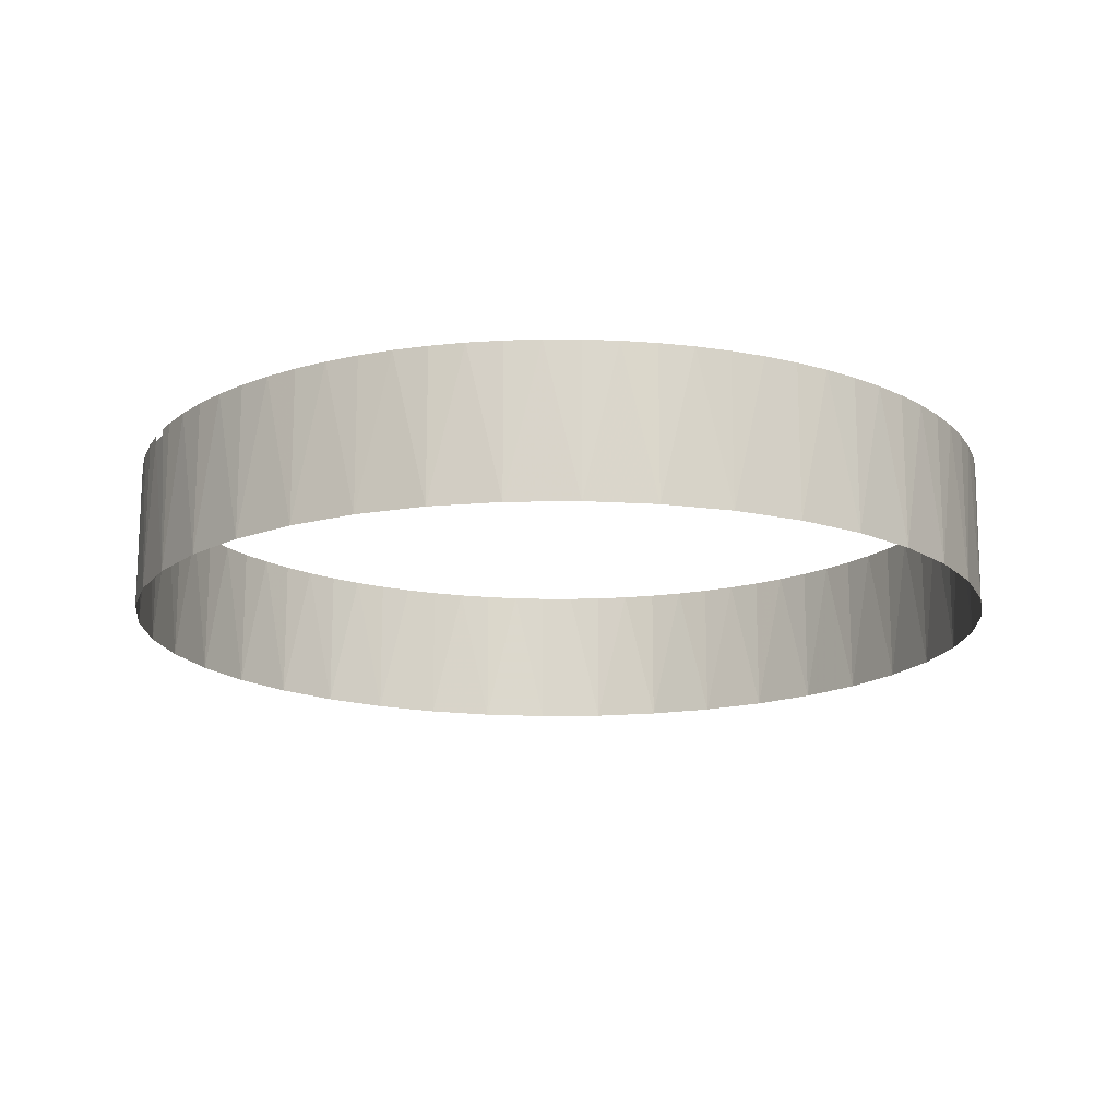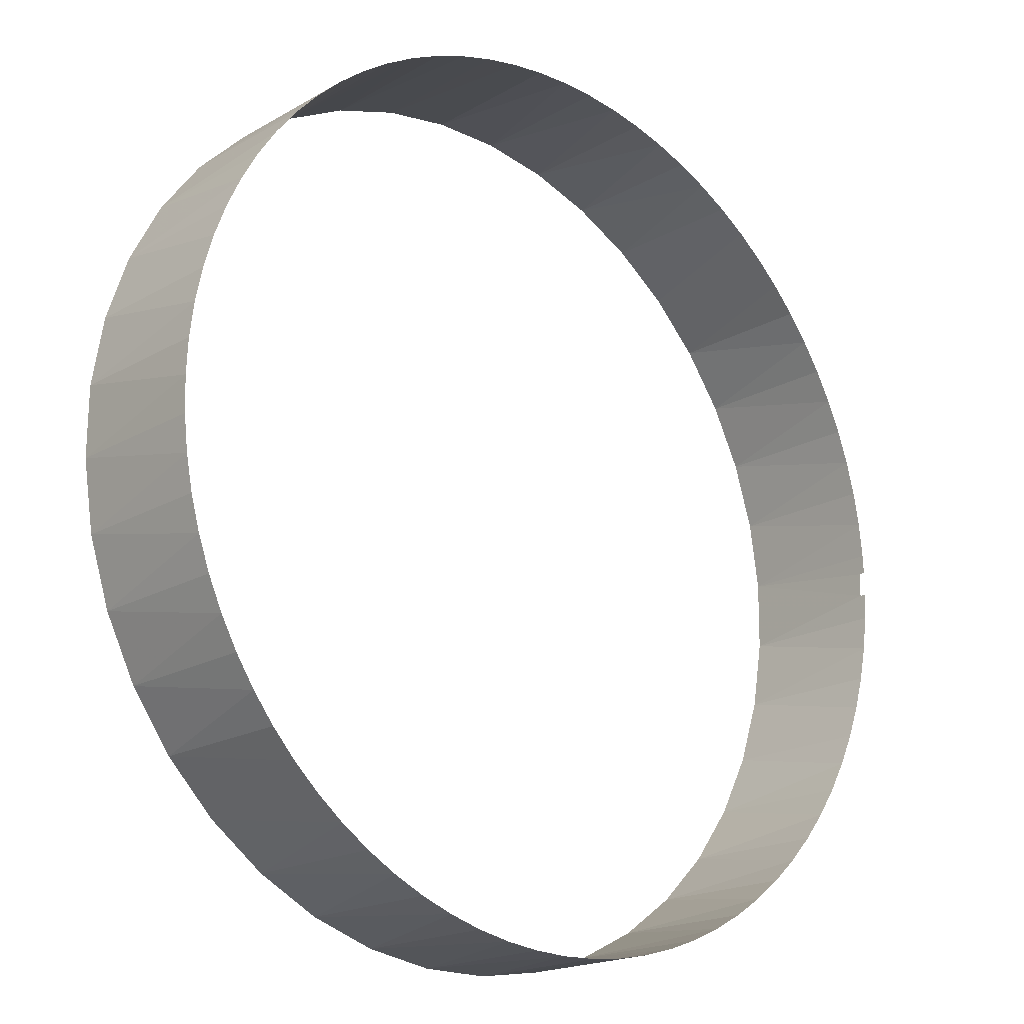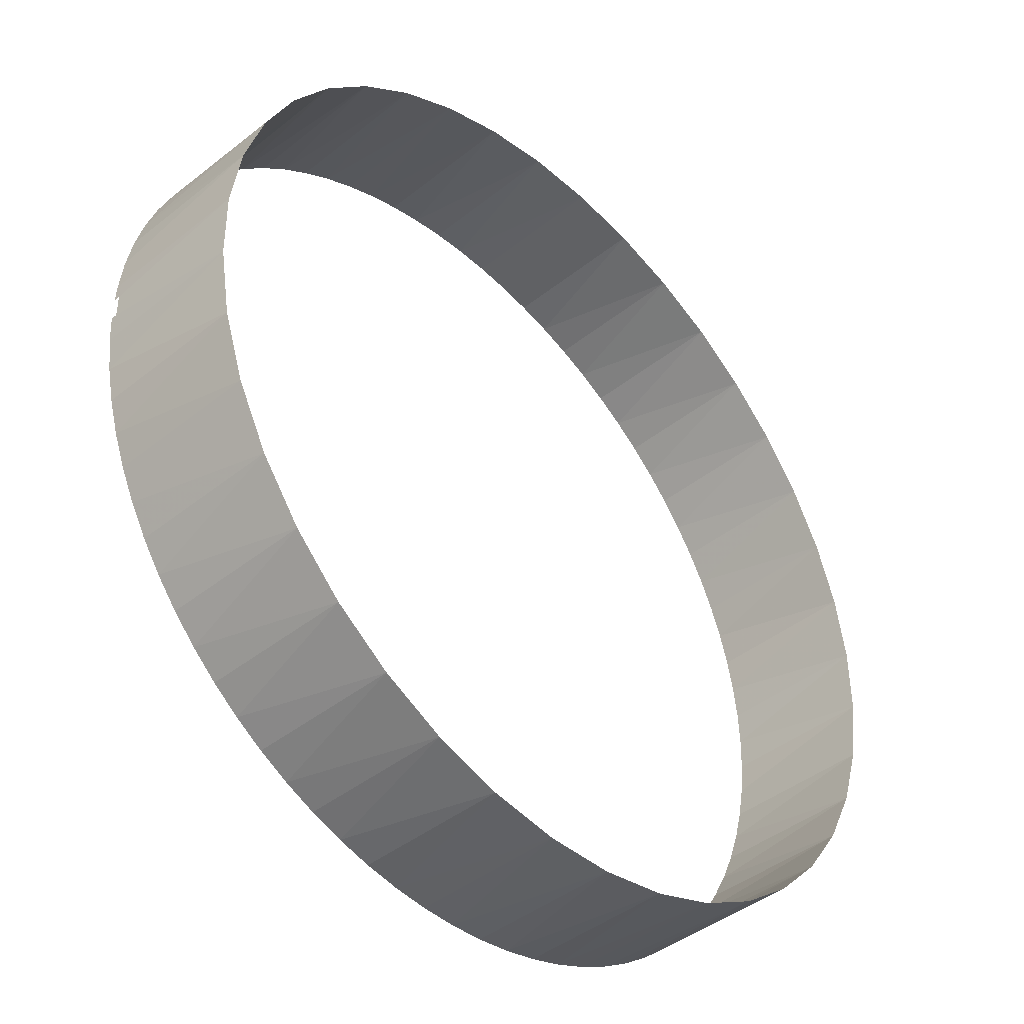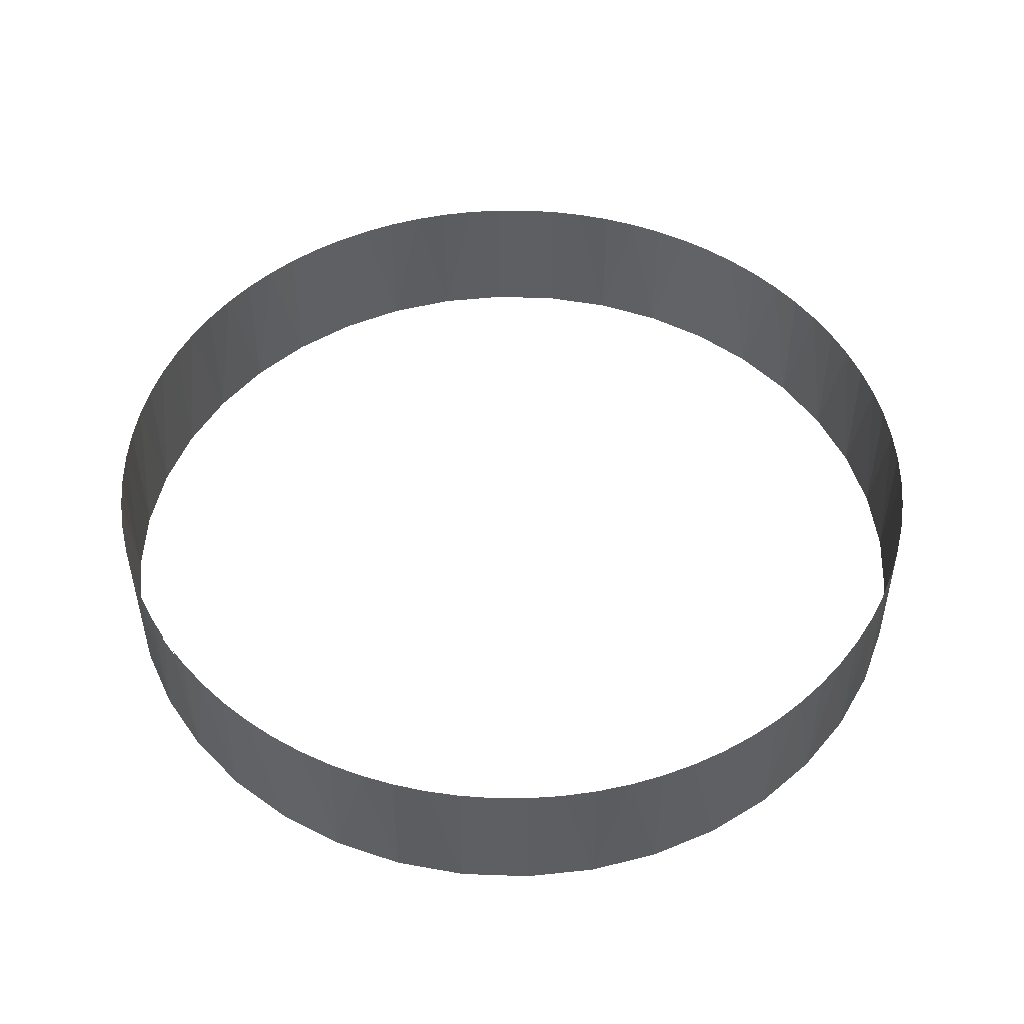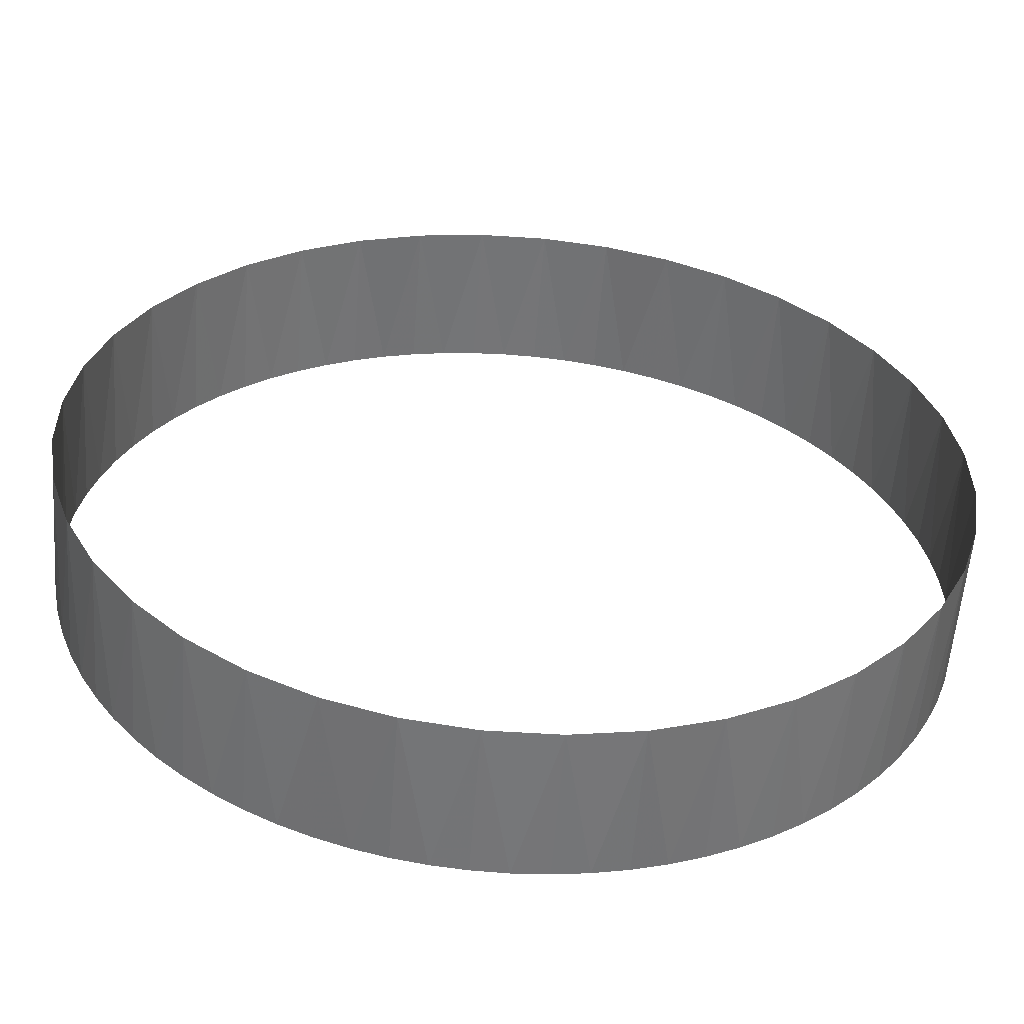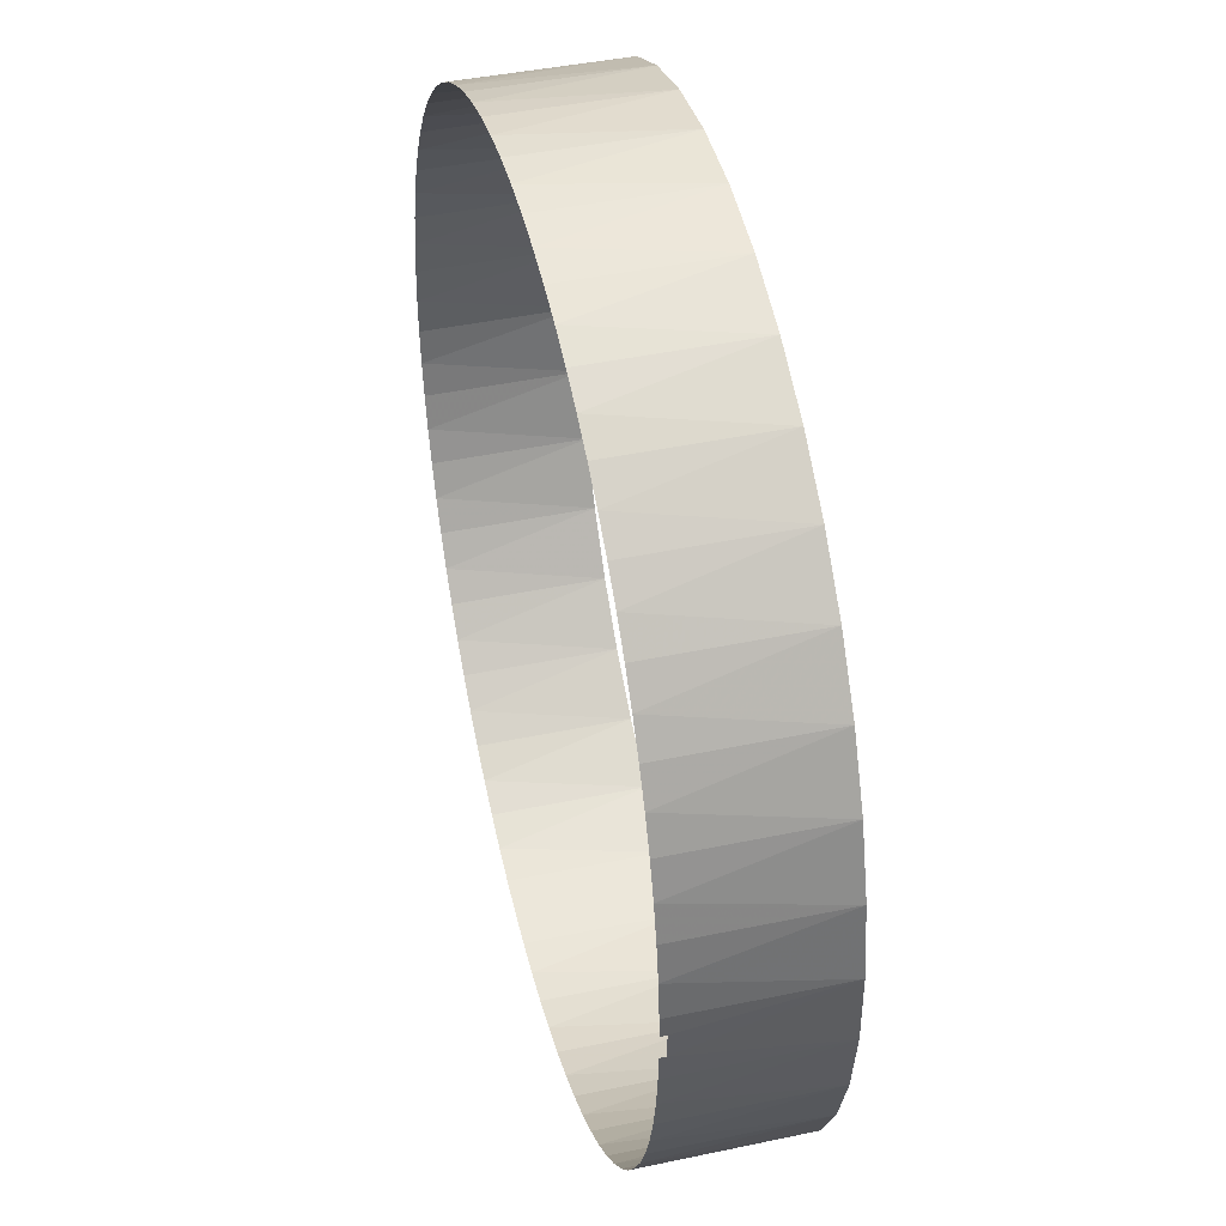
<metadata>
{"format":"obj","ext":"obj","renderer":"f3d","projection":"perspective","resolution":1024,"background":"white","views":[{"elev":-16.2,"azim":-25.6,"up":"+Y"},{"elev":-18.6,"azim":137.7,"up":"+Z"},{"elev":-42.8,"azim":-46.5,"up":"+Z"},{"elev":49.5,"azim":-34.2,"up":"+Y"},{"elev":-56.6,"azim":-4.2,"up":"+Z"},{"elev":43.6,"azim":-103.9,"up":"+Z"}]}
</metadata>
<code>
v -0.4783 0.022 0.114
v -0.4749 0.022 0.1249
v -0.4698 0.022 0.1352
v -0.4551 0.022 0.1527
v -0.4459 0.022 0.1595
v -0.4357 0.022 0.1648
v -0.4021 0.022 0.1704
v -0.3696 0.022 0.1601
v -0.3453 0.022 0.1362
v -0.34 0.022 0.1261
v -0.3345 0.022 0.1039
v -0.3344 0.022 0.09247
v -0.3395 0.022 0.07022
v -0.3513 0.022 0.05064
v -0.3685 0.022 0.03565
v -0.3895 0.022 0.02673
v -0.4123 0.022 0.02474
v -0.4691 0.022 0.05888
v -0.4744 0.022 0.06904
v -0.4794 0.047 0.1084
v -0.4783 0.047 0.114
v -0.4768 0.047 0.1195
v -0.4666 0.047 0.14
v -0.4631 0.047 0.1445
v -0.4631 0.022 0.1445
v -0.4551 0.047 0.1527
v -0.4506 0.047 0.1562
v -0.4248 0.022 0.1684
v -0.4248 0.047 0.1684
v -0.4192 0.047 0.1696
v -0.4135 0.022 0.1703
v -0.3908 0.047 0.1687
v -0.3908 0.022 0.1687
v -0.3798 0.022 0.1652
v -0.3746 0.047 0.1629
v -0.3696 0.047 0.1601
v -0.3648 0.047 0.157
v -0.3603 0.022 0.1535
v -0.3603 0.047 0.1535
v -0.3521 0.022 0.1455
v -0.3485 0.047 0.141
v -0.3453 0.047 0.1362
v -0.3424 0.047 0.1313
v -0.338 0.047 0.1207
v -0.3363 0.022 0.1152
v -0.3363 0.047 0.1152
v -0.48 0.047 0.1027
v -0.4802 0.046 0.09956
v -0.48 0.022 0.1027
v -0.4799 0.022 0.0912
v -0.335 0.047 0.08677
v -0.3361 0.047 0.08114
v -0.3361 0.022 0.08114
v -0.3376 0.047 0.07561
v -0.3395 0.047 0.07022
v -0.3446 0.022 0.05996
v -0.3551 0.047 0.0464
v -0.3593 0.022 0.04247
v -0.3638 0.047 0.03888
v -0.3735 0.047 0.03281
v -0.3787 0.022 0.03037
v -0.3787 0.047 0.03037
v -0.3895 0.047 0.02673
v -0.3951 0.047 0.02556
v -0.4008 0.022 0.02484
v -0.4065 0.047 0.02456
v -0.4236 0.022 0.02643
v -0.4345 0.022 0.02988
v -0.4345 0.047 0.02988
v -0.4398 0.047 0.03223
v -0.4448 0.022 0.03499
v -0.4448 0.047 0.03499
v -0.4541 0.022 0.04164
v -0.4623 0.022 0.04967
v -0.4659 0.047 0.05414
v -0.4691 0.047 0.05888
v -0.4802 0.047 0.09556
v -0.4792 0.047 0.08551
v -0.478 0.022 0.0799
v -0.478 0.047 0.0799
v -0.4749 0.047 0.1249
v -0.4725 0.047 0.1301
v -0.4698 0.047 0.1352
v -0.4592 0.047 0.1487
v -0.4459 0.047 0.1595
v -0.4409 0.047 0.1623
v -0.4357 0.047 0.1648
v -0.4303 0.047 0.1668
v -0.4135 0.047 0.1703
v -0.4078 0.047 0.1706
v -0.4021 0.047 0.1704
v -0.3964 0.047 0.1698
v -0.3852 0.047 0.1672
v -0.3798 0.047 0.1652
v -0.356 0.047 0.1496
v -0.3521 0.047 0.1455
v -0.34 0.047 0.1261
v -0.3352 0.047 0.1096
v -0.3345 0.047 0.1039
v -0.3342 0.047 0.0982
v -0.3344 0.047 0.09247
v -0.3419 0.047 0.06499
v -0.3446 0.047 0.05996
v -0.3478 0.047 0.05517
v -0.3513 0.047 0.05064
v -0.3593 0.047 0.04247
v -0.3685 0.047 0.03565
v -0.384 0.047 0.02833
v -0.4008 0.047 0.02484
v -0.4123 0.047 0.02474
v -0.418 0.047 0.02536
v -0.4236 0.047 0.02643
v -0.4291 0.047 0.02794
v -0.4496 0.047 0.03813
v -0.4541 0.047 0.04164
v -0.4583 0.047 0.04549
v -0.4623 0.047 0.04967
v -0.4719 0.047 0.06385
v -0.4744 0.047 0.06904
v -0.4764 0.047 0.0744
v -0.4799 0.047 0.0912
v -0.4802 0.047 0.09956
v -0.4802 0.046 0.09556
f 49 47 20
f 49 20 1
f 20 21 1
f 1 21 22
f 1 22 2
f 22 81 2
f 2 81 82
f 2 82 3
f 82 83 3
f 3 83 23
f 3 23 25
f 23 24 25
f 25 24 84
f 25 84 4
f 84 26 4
f 4 26 27
f 4 27 5
f 27 85 5
f 5 85 86
f 5 86 6
f 86 87 6
f 6 87 88
f 6 88 28
f 88 29 28
f 28 29 30
f 28 30 31
f 30 89 31
f 31 89 90
f 31 90 7
f 90 91 7
f 7 91 92
f 7 92 33
f 92 32 33
f 33 32 93
f 33 93 34
f 93 94 34
f 34 94 35
f 34 35 8
f 35 36 8
f 8 36 37
f 8 37 38
f 37 39 38
f 38 39 95
f 38 95 40
f 95 96 40
f 40 96 41
f 40 41 9
f 41 42 9
f 9 42 43
f 9 43 10
f 43 97 10
f 10 97 44
f 10 44 45
f 44 46 45
f 45 46 98
f 45 98 11
f 101 12 100
f 100 12 11
f 100 11 99
f 99 11 98
f 122 47 48
f 48 47 49
f 48 49 123
f 123 49 50
f 12 101 51
f 12 51 53
f 51 52 53
f 53 52 54
f 53 54 13
f 54 55 13
f 13 55 102
f 13 102 56
f 102 103 56
f 56 103 104
f 56 104 14
f 104 105 14
f 14 105 57
f 14 57 58
f 57 106 58
f 58 106 59
f 58 59 15
f 59 107 15
f 15 107 60
f 15 60 61
f 60 62 61
f 61 62 108
f 61 108 16
f 108 63 16
f 16 63 64
f 16 64 65
f 64 109 65
f 65 109 66
f 65 66 17
f 66 110 17
f 17 110 111
f 17 111 67
f 111 112 67
f 67 112 113
f 67 113 68
f 113 69 68
f 68 69 70
f 68 70 71
f 70 72 71
f 71 72 114
f 71 114 73
f 114 115 73
f 73 115 116
f 73 116 74
f 116 117 74
f 74 117 75
f 74 75 18
f 75 76 18
f 18 76 118
f 18 118 19
f 118 119 19
f 19 119 120
f 19 120 79
f 77 123 121
f 121 123 50
f 121 50 78
f 78 50 79
f 78 79 80
f 80 79 120

</code>
